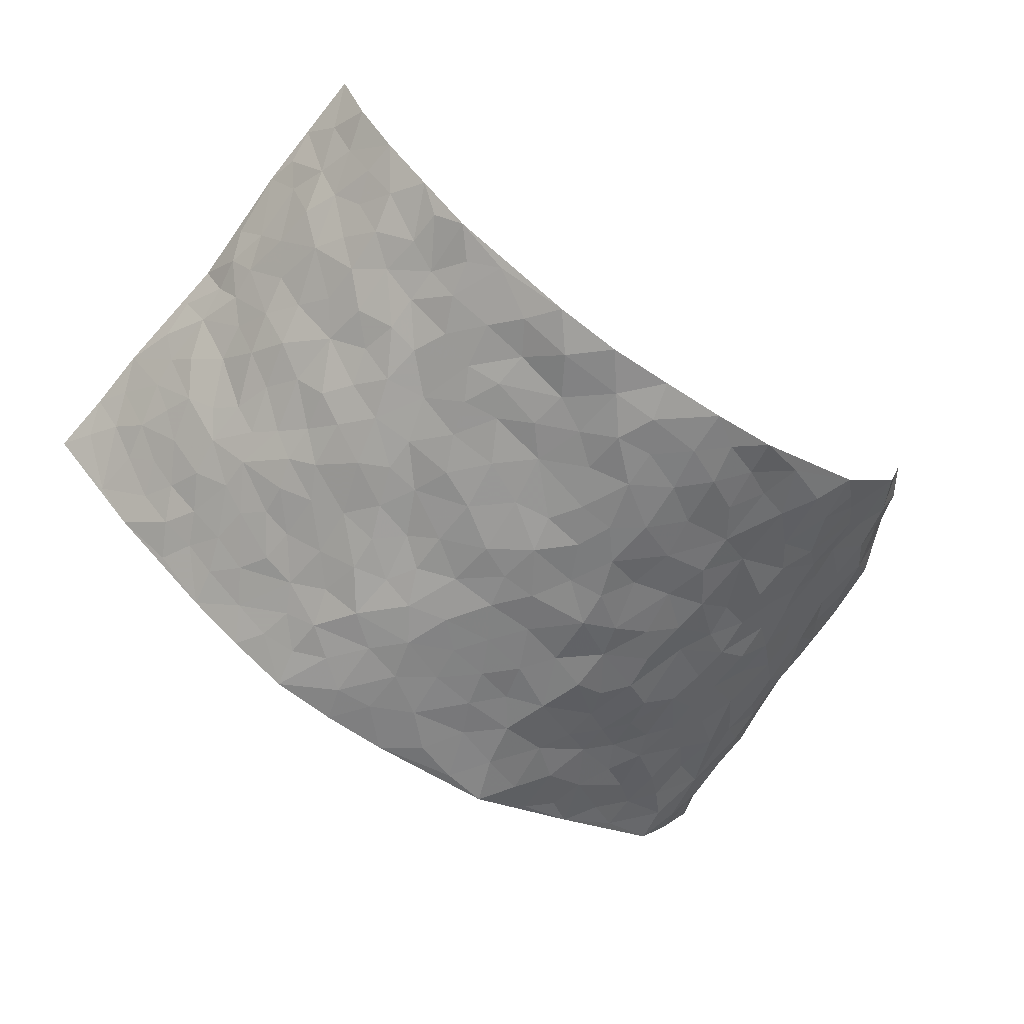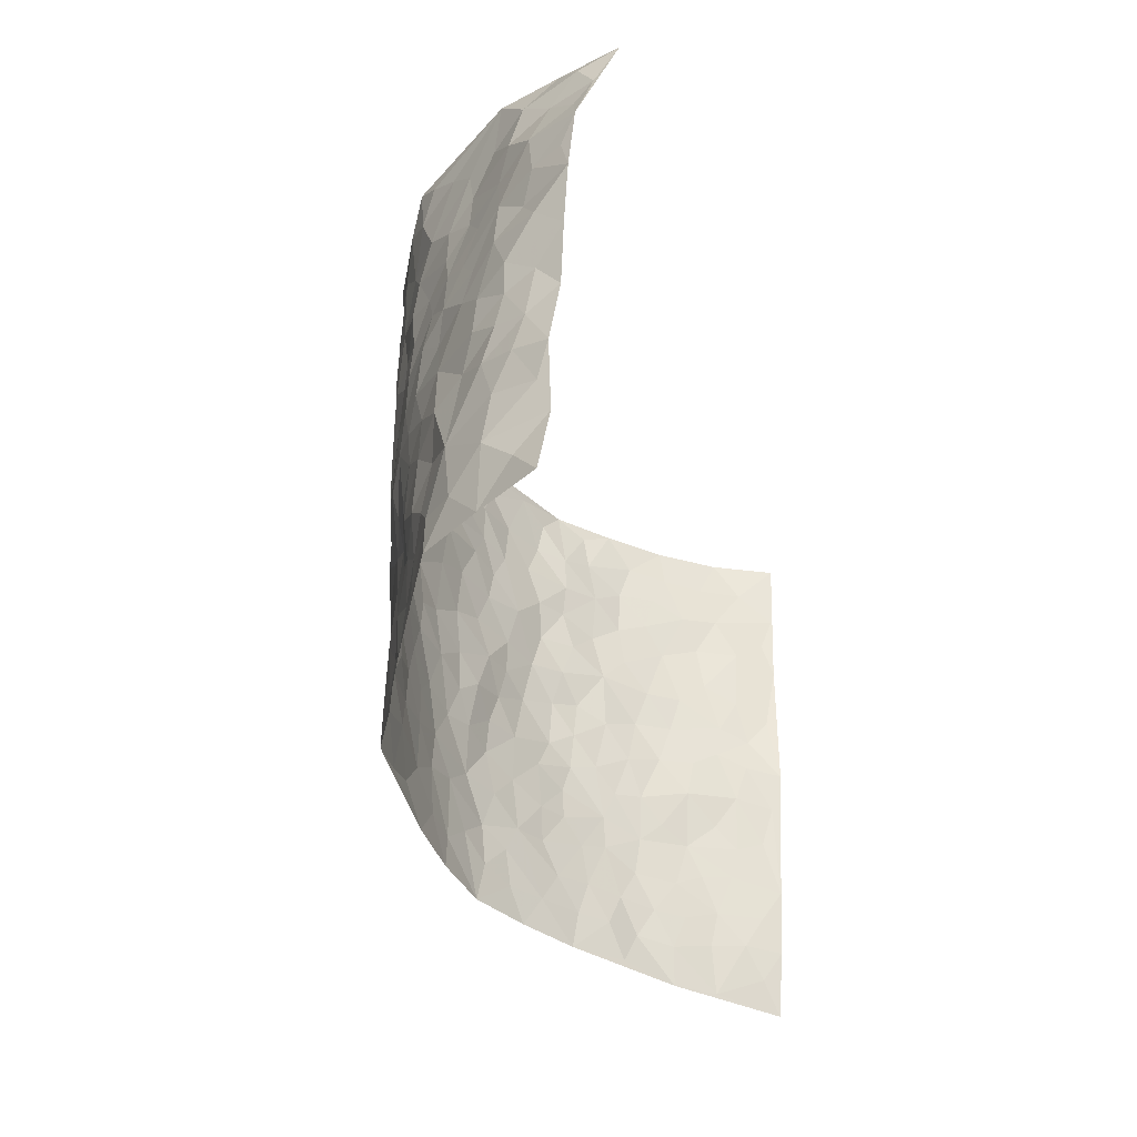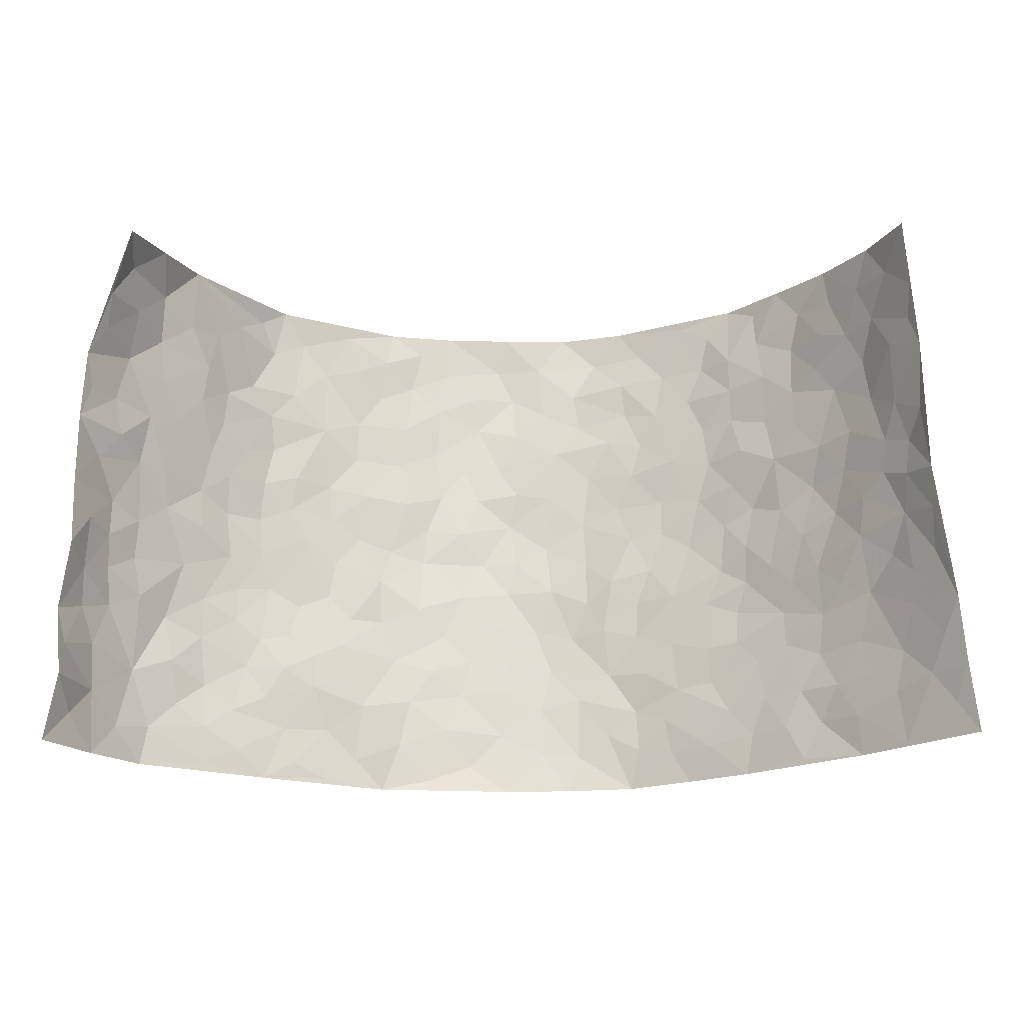
<metadata>
{"format":"obj","ext":"obj","renderer":"f3d","projection":"perspective","resolution":1024,"background":"white","views":[{"elev":-64.3,"azim":145.5,"up":"+Z"},{"elev":-37.8,"azim":-74.7,"up":"+Y"},{"elev":-20.0,"azim":0.5,"up":"+Y"}]}
</metadata>
<code>
v -0.8282 0.001943 0.2827
v -0.7103 0.973 0.3802
v 0.8553 0.01309 0.284
v 0.7683 1.005 0.3388
v -0.712 0.3921 0.1464
v -0.7995 0.4942 0.3118
v -0.7513 0.3568 0.1935
v 0.001146 -0.001571 -0.1525
v -0.8157 0.2468 0.2941
v -0.7834 0.3358 0.2495
v -0.6908 0.004007 0.07828
v -0.8045 0.1229 0.2954
v -0.6605 0.2939 0.07437
v -0.7619 0.00166 0.1789
v -0.7485 0.2882 0.1737
v -0.4694 0.001616 -0.03244
v -0.8035 0.1855 0.2746
v -0.2883 0.1646 -0.1125
v -0.7003 0.3209 0.1296
v -0.7675 0.1202 0.1837
v -0.7941 0.06329 0.2385
v -0.731 0.06503 0.1267
v -0.6324 0.1285 0.05093
v -0.6791 0.07687 0.07598
v -0.7692 0.2067 0.1979
v -0.7863 0.2685 0.2315
v -0.7094 0.1785 0.1106
v -0.6429 0.2108 0.06879
v -0.749 0.4871 0.2058
v -0.7974 0.3702 0.3069
v -0.6199 0.9944 0.1529
v -0.5124 0.2225 -0.01939
v 0.2606 0.1557 -0.1305
v -0.7896 0.7427 0.3266
v -0.3608 0.3906 -0.1015
v -0.6716 0.7505 0.1687
v -0.6792 0.8282 0.1861
v -0.5496 0.442 0.00222
v -0.5557 0.6046 0.02522
v -0.4652 0.996 -0.03868
v -0.7826 0.6815 0.3019
v -0.6059 0.5621 0.0613
v -0.3774 0.7514 -0.08787
v -0.4875 0.2797 -0.03189
v -0.4392 0.2255 -0.04443
v -0.4728 0.162 -0.03028
v -0.4294 0.6348 -0.06029
v -0.3602 0.5576 -0.1037
v 0.1651 0.4715 -0.1515
v -0.3253 0.2196 -0.09816
v -0.2082 0.6079 -0.1467
v -0.3677 0.6272 -0.1001
v -0.2995 0.0559 -0.1152
v -0.5698 0.7083 0.04996
v -0.3815 0.1936 -0.07306
v -0.7354 0.614 0.2293
v -0.03655 0.3443 -0.167
v 0.05892 0.3362 -0.1699
v 0.2935 0.45 -0.1157
v -0.09508 0.5482 -0.1663
v -0.1658 0.5525 -0.163
v 0.0909 0.6275 -0.167
v -0.5941 0.346 0.03093
v -0.6639 0.5722 0.1272
v -0.7572 0.8002 0.3147
v -0.5318 0.1295 -0.003311
v -0.3578 0.01134 -0.08516
v -0.7066 0.4658 0.1503
v -0.585 0.1729 0.01922
v -0.5812 0.0193 0.02387
v -0.2461 0.0002787 -0.1375
v -0.5809 0.08927 0.02531
v -0.519 0.05317 -0.005423
v -0.4152 0.03716 -0.05667
v -0.4341 0.1036 -0.0512
v -0.7482 0.6819 0.246
v -0.7473 0.8587 0.3457
v -0.6624 0.5082 0.1112
v -0.000335 0.9946 -0.1761
v -0.6927 0.6737 0.1759
v -0.5343 0.3146 -0.007512
v -0.4908 0.4608 -0.03585
v 0.006328 0.5679 -0.1802
v -0.04942 0.4794 -0.1745
v 0.004265 0.4161 -0.1723
v -0.1228 0.1249 -0.1485
v -0.5278 0.6689 0.008835
v -0.7703 0.5589 0.2566
v -0.6425 0.6891 0.126
v -0.4326 0.2962 -0.05833
v -0.5948 0.2675 0.02856
v -0.4777 0.6879 -0.03816
v -0.1734 0.4813 -0.1615
v -0.259 0.4328 -0.1324
v -0.5887 0.6476 0.05941
v -0.009355 0.1139 -0.1606
v -0.4031 0.508 -0.0789
v -0.3341 0.2868 -0.09703
v -0.2392 0.5005 -0.1443
v -0.1791 0.3786 -0.1482
v -0.7977 0.6192 0.3177
v -0.6309 0.6214 0.09948
v -0.7085 0.5786 0.1746
v -0.3547 0.1096 -0.09126
v -0.4984 0.5326 -0.03069
v -0.6308 0.4057 0.06624
v -0.1293 0.321 -0.1572
v -0.1478 0.2463 -0.1479
v -0.4917 0.6108 -0.02754
v 0.1067 0.7257 -0.1629
v -0.00138 0.2114 -0.1626
v -0.07177 0.2695 -0.1617
v 0.006278 0.2848 -0.166
v -0.4187 0.3618 -0.07679
v -0.1946 0.1811 -0.1413
v -0.6011 0.4876 0.05485
v -0.5304 0.3808 -0.01348
v -0.4748 0.3907 -0.04781
v -0.3041 0.5214 -0.1234
v -0.257 0.3469 -0.1362
v -0.3498 0.4645 -0.1074
v -0.225 0.267 -0.1417
v -0.0894 0.4081 -0.1634
v -0.5588 0.5309 0.01284
v -0.09056 0.195 -0.1573
v -0.2131 0.0911 -0.1386
v -0.3853 0.2573 -0.07408
v -0.7756 0.4344 0.2621
v -0.7505 0.4193 0.2065
v 0.09291 0.4201 -0.1622
v 0.2095 0.2355 -0.147
v 0.08299 0.5138 -0.1722
v 0.01988 0.4848 -0.1748
v 0.1657 0.3903 -0.1488
v 0.6908 0.5034 0.169
v 0.2168 0.4319 -0.131
v 0.2644 0.312 -0.1284
v 0.16 0.5641 -0.1588
v 0.1216 0.9947 -0.1803
v -0.2885 0.6171 -0.1246
v 0.4097 0.8807 -0.07667
v 0.4679 1 -0.04932
v -0.2127 0.7785 -0.1517
v -0.05893 0.8606 -0.1804
v -0.3165 0.3461 -0.1129
v -0.4415 0.5643 -0.0584
v -0.07289 0.04935 -0.1555
v -0.1582 0.01942 -0.1466
v 0.1255 -0.001124 -0.1497
v 0.01291 0.8564 -0.1876
v -0.01764 0.6963 -0.1773
v 0.4076 0.1974 -0.0607
v 0.3334 0.2895 -0.09709
v 0.5494 0.5295 0.02576
v 0.4992 0.549 -0.01921
v 0.4371 0.1364 -0.03954
v 0.4959 0.2294 -0.009562
v 0.4025 0.3622 -0.06913
v 0.02123 0.6374 -0.1731
v -0.05967 0.624 -0.1743
v -0.1478 0.7271 -0.1709
v -0.08742 0.69 -0.1776
v -0.06126 0.7876 -0.1833
v -0.137 0.6294 -0.1697
v 0.01936 0.7714 -0.1759
v 0.2415 0.9961 -0.1518
v -0.01955 0.9232 -0.1861
v -0.267 0.8437 -0.1394
v -0.2003 0.8774 -0.1614
v -0.311 0.7789 -0.1221
v -0.2446 0.9954 -0.1489
v -0.2267 0.6938 -0.1481
v -0.3141 0.6978 -0.1229
v -0.141 0.8267 -0.1706
v -0.1221 0.9961 -0.1727
v 0.2148 0.7442 -0.1441
v 0.1727 0.6644 -0.1555
v 0.3197 0.5941 -0.1081
v 0.2573 0.521 -0.1247
v 0.2617 0.6638 -0.13
v 0.4079 0.7451 -0.07094
v 0.3441 0.683 -0.09536
v 0.281 0.7316 -0.1273
v 0.06745 0.9251 -0.1808
v 0.07716 0.8197 -0.1723
v 0.1432 0.8552 -0.1636
v 0.2449 0.872 -0.1375
v 0.314 0.7924 -0.1156
v 0.2304 0.5928 -0.1407
v -0.711 0.8587 0.2639
v -0.5969 0.8127 0.1007
v -0.7298 0.771 0.2348
v -0.6663 0.9838 0.2666
v -0.7174 0.9273 0.3111
v -0.6727 0.9163 0.2072
v -0.6259 0.881 0.1446
v -0.5438 0.9265 0.04696
v -0.5824 0.8826 0.08874
v -0.6056 0.7428 0.09939
v -0.5209 0.8126 0.004361
v -0.5629 0.7785 0.04979
v -0.4832 0.8989 -0.02711
v -0.3796 0.876 -0.08946
v -0.5071 0.9583 -0.000934
v -0.4417 0.8142 -0.05026
v -0.4268 0.9345 -0.06673
v -0.3373 0.9704 -0.1062
v -0.4836 0.7592 -0.02711
v -0.3129 0.8986 -0.1154
v -0.2557 0.9279 -0.1389
v 0.1543 0.7819 -0.1607
v 0.2509 0.8027 -0.139
v 0.1877 0.9297 -0.1672
v 0.3802 0.8123 -0.0873
v 0.3297 0.88 -0.114
v 0.3685 0.9826 -0.09576
v 0.284 0.936 -0.1342
v 0.4241 0.9491 -0.0694
v 0.3742 0.4935 -0.09267
v 0.3205 0.5278 -0.1098
v 0.4613 0.6063 -0.03822
v 0.4182 0.6659 -0.06988
v 0.3952 0.589 -0.08115
v 0.3439 0.1905 -0.08898
v 0.4629 0.3356 -0.03848
v 0.4441 0.5244 -0.05421
v 0.3397 0.3872 -0.09702
v -0.1254 0.9116 -0.175
v -0.1834 0.9554 -0.1619
v 0.3149 0.1329 -0.1021
v 0.5677 0.01882 0.05042
v 0.1996 0.331 -0.141
v 0.2684 0.3836 -0.1245
v 0.5474 0.2504 0.02279
v 0.6454 1.004 0.1243
v 0.8279 0.2617 0.3058
v 0.4634 0.8145 -0.03196
v 0.6454 0.4924 0.1099
v 0.4644 0.7494 -0.03837
v 0.7928 0.5075 0.3258
v 0.6156 0.2985 0.07399
v 0.4831 0.4699 -0.0216
v 0.6963 0.3181 0.1486
v 0.5252 0.418 0.01055
v 0.4666 0.004073 -0.01959
v 0.09162 0.2485 -0.1667
v 0.4795 0.07919 -0.01226
v 0.1354 0.3159 -0.1606
v 0.4017 0.2674 -0.06186
v 0.7607 0.2739 0.2224
v 0.5868 0.4657 0.06098
v 0.5384 0.08539 0.03069
v 0.4345 0.4275 -0.0571
v 0.5632 0.375 0.03798
v 0.2822 0.2316 -0.1161
v 0.4575 0.2728 -0.03403
v 0.2645 0.07693 -0.1247
v 0.3606 0.002736 -0.08145
v 0.2483 -0.0004588 -0.1327
v 0.203 0.1121 -0.1436
v 0.07004 0.1658 -0.1632
v 0.147 0.1868 -0.1552
v 0.5688 0.1516 0.0454
v 0.6825 0.4292 0.1574
v 0.6757 0.2275 0.1293
v 0.6025 0.08535 0.06742
v 0.6092 0.389 0.07937
v 0.6479 0.3444 0.1104
v 0.7637 0.3347 0.2344
v 0.6631 0.5728 0.1298
v 0.6319 0.151 0.09504
v 0.6858 0.157 0.1429
v 0.7336 0.3753 0.1986
v 0.7971 0.3595 0.2808
v 0.7543 0.4462 0.2406
v 0.5465 0.3159 0.01983
v 0.7296 0.114 0.1819
v 0.3277 0.06344 -0.09641
v 0.397 0.07009 -0.0577
v 0.07304 0.07385 -0.1584
v 0.146 0.06862 -0.1551
v 0.7881 0.7565 0.3268
v 0.6626 0.08542 0.1234
v 0.6064 0.2201 0.06538
v 0.7949 0.4334 0.3039
v 0.7578 0.5162 0.2632
v 0.719 0.2583 0.1714
v 0.5036 0.1509 -0.0001054
v 0.6688 0.008017 0.1211
v 0.4809 0.3957 -0.02791
v 0.8195 0.07444 0.2629
v 0.8389 0.1368 0.2973
v 0.7438 0.1889 0.1937
v 0.7844 0.1341 0.2379
v 0.7408 0.01754 0.185
v 0.8054 0.1985 0.2709
v 0.6092 0.5605 0.07123
v 0.6222 0.638 0.09422
v 0.5417 0.6395 0.0238
v 0.7132 0.6984 0.1937
v 0.5808 0.7765 0.04721
v 0.7834 0.6321 0.306
v 0.675 0.6475 0.1491
v 0.7307 0.6022 0.2188
v 0.655 0.7496 0.1198
v 0.7254 0.5377 0.2116
v 0.7668 0.5812 0.2683
v 0.7476 0.6668 0.2511
v 0.5845 0.6972 0.05724
v 0.5293 0.7275 0.005205
v 0.4799 0.6774 -0.02162
v 0.719 0.8589 0.2218
v 0.6315 0.8762 0.1093
v 0.704 0.7834 0.1819
v 0.744 0.7844 0.259
v 0.6768 0.8498 0.162
v 0.777 0.8806 0.3301
v 0.6231 0.8074 0.09398
v 0.773 0.818 0.3075
v 0.652 0.9367 0.1311
v 0.7168 1.005 0.2253
v 0.5598 1.004 0.0344
v 0.6973 0.9321 0.1966
v 0.7422 0.9348 0.2706
v 0.5982 0.9397 0.06924
v 0.5183 0.9056 0.001339
v 0.4624 0.884 -0.03289
v 0.5153 0.9734 -0.007866
v 0.5283 0.8257 0.01278
v 0.5827 0.8657 0.04997
f 29 6 128
f 12 21 20
f 26 10 9
f 55 45 46
f 27 19 15
f 26 9 17
f 101 6 88
f 12 1 21
f 7 15 19
f 125 86 96
f 84 123 85
f 129 29 128
f 25 27 15
f 12 20 17
f 73 75 66
f 22 14 11
f 26 17 25
f 9 12 17
f 25 15 26
f 5 129 7
f 52 146 48
f 55 18 50
f 7 19 5
f 20 27 25
f 124 82 105
f 41 76 34
f 20 14 22
f 14 20 21
f 14 21 1
f 24 22 11
f 24 27 22
f 72 66 69
f 69 32 91
f 70 24 11
f 24 23 27
f 17 20 25
f 27 20 22
f 10 15 7
f 10 26 15
f 23 28 27
f 27 13 19
f 28 23 69
f 13 27 28
f 119 121 94
f 10 7 129
f 6 30 128
f 9 10 30
f 36 192 80
f 80 102 89
f 118 81 44
f 64 103 78
f 115 126 86
f 45 32 46
f 91 63 13
f 129 68 29
f 95 87 54
f 95 54 199
f 202 40 204
f 82 97 105
f 29 88 6
f 18 55 104
f 148 126 71
f 38 82 124
f 50 18 122
f 117 82 38
f 5 19 106
f 82 117 118
f 80 64 102
f 127 45 55
f 194 77 190
f 98 35 114
f 39 124 105
f 127 50 98
f 106 19 13
f 66 75 46
f 39 95 42
f 63 117 38
f 95 89 102
f 101 56 76
f 51 140 99
f 18 53 126
f 62 83 132
f 45 127 90
f 112 113 57
f 103 29 68
f 130 85 58
f 109 39 105
f 35 94 121
f 113 246 58
f 151 165 163
f 120 100 94
f 114 127 98
f 192 190 65
f 95 39 87
f 36 191 37
f 67 104 74
f 56 101 88
f 13 63 106
f 192 34 76
f 268 241 243
f 108 115 125
f 93 84 60
f 133 84 85
f 156 288 157
f 101 76 41
f 80 103 64
f 105 97 146
f 99 61 51
f 92 109 47
f 125 96 111
f 158 227 153
f 75 104 55
f 69 66 32
f 81 91 32
f 106 78 68
f 42 64 78
f 77 34 65
f 24 70 72
f 75 73 16
f 16 71 67
f 2 34 77
f 13 28 91
f 103 56 88
f 56 80 76
f 72 69 23
f 11 16 70
f 16 73 70
f 16 67 74
f 115 18 126
f 24 72 23
f 73 72 70
f 16 74 75
f 72 73 66
f 32 45 44
f 84 83 60
f 66 46 32
f 78 106 116
f 117 63 81
f 67 53 104
f 103 68 78
f 69 91 28
f 36 80 89
f 106 38 116
f 106 68 5
f 81 118 117
f 62 132 138
f 32 44 81
f 53 67 71
f 57 58 85
f 123 100 107
f 93 60 61
f 33 230 224
f 8 96 147
f 132 133 130
f 140 48 119
f 93 100 123
f 122 98 50
f 164 60 160
f 53 71 126
f 125 112 108
f 193 194 195
f 75 55 46
f 63 91 81
f 56 103 80
f 196 198 31
f 18 104 53
f 121 48 97
f 38 106 63
f 118 97 82
f 97 35 121
f 51 172 140
f 130 134 49
f 87 39 109
f 288 252 263
f 97 114 35
f 47 43 92
f 57 113 58
f 248 130 58
f 34 101 41
f 114 90 127
f 116 124 42
f 145 94 35
f 118 114 97
f 167 79 175
f 98 145 35
f 85 123 57
f 43 47 52
f 199 36 89
f 42 78 116
f 159 83 62
f 88 29 103
f 74 104 75
f 118 44 90
f 173 140 172
f 42 95 102
f 190 192 37
f 65 190 77
f 89 95 199
f 125 111 112
f 92 87 109
f 18 115 122
f 177 180 176
f 112 57 107
f 109 105 146
f 93 94 100
f 285 286 275
f 96 86 147
f 137 232 131
f 57 123 107
f 87 92 208
f 49 134 136
f 132 130 49
f 161 164 162
f 50 127 55
f 122 108 107
f 122 107 100
f 48 140 52
f 118 90 114
f 99 119 94
f 123 84 93
f 36 37 192
f 48 121 119
f 120 122 100
f 39 42 124
f 38 124 116
f 248 58 246
f 44 45 90
f 98 122 120
f 146 52 47
f 94 93 99
f 168 209 170
f 212 183 188
f 202 197 200
f 42 102 64
f 107 108 112
f 99 93 61
f 8 280 96
f 112 111 113
f 125 115 86
f 115 108 122
f 128 30 10
f 5 68 129
f 10 129 128
f 132 49 138
f 83 84 133
f 130 133 85
f 83 133 132
f 248 134 130
f 156 152 224
f 151 110 165
f 212 186 211
f 153 224 249
f 254 251 244
f 246 261 262
f 225 158 249
f 49 136 179
f 185 184 150
f 214 188 181
f 181 188 182
f 161 163 174
f 143 170 172
f 110 211 185
f 184 79 167
f 174 228 169
f 62 110 159
f 163 150 144
f 210 169 229
f 170 143 168
f 176 211 110
f 98 120 145
f 94 145 120
f 48 146 97
f 109 146 47
f 148 86 126
f 147 86 148
f 71 8 148
f 8 147 148
f 244 276 254
f 232 136 134
f 174 143 161
f 60 83 160
f 163 162 151
f 159 160 83
f 261 281 262
f 259 281 149
f 219 220 59
f 246 113 111
f 33 255 131
f 157 256 152
f 137 255 153
f 230 278 279
f 262 260 33
f 154 155 242
f 131 255 137
f 248 131 232
f 281 280 149
f 259 258 278
f 220 179 59
f 159 151 160
f 162 160 151
f 164 61 60
f 228 174 144
f 144 174 163
f 159 110 151
f 161 172 164
f 186 184 185
f 161 162 163
f 61 164 51
f 160 162 164
f 187 217 213
f 150 163 165
f 205 202 200
f 79 184 139
f 170 43 173
f 174 169 143
f 161 143 172
f 167 144 150
f 176 180 183
f 172 170 173
f 223 226 221
f 185 150 165
f 99 140 119
f 207 206 203
f 172 51 164
f 43 52 173
f 173 52 140
f 167 175 228
f 228 229 169
f 210 168 169
f 177 110 62
f 189 138 179
f 62 138 177
f 136 232 233
f 181 182 222
f 150 184 167
f 178 180 189
f 49 179 138
f 177 138 189
f 180 178 182
f 178 179 220
f 307 308 304
f 222 223 221
f 215 187 188
f 176 183 212
f 187 213 186
f 214 215 188
f 185 211 186
f 237 181 239
f 182 188 183
f 110 185 165
f 216 215 141
f 211 176 212
f 182 183 180
f 176 110 177
f 213 184 186
f 178 189 179
f 177 189 180
f 195 190 37
f 197 198 200
f 195 194 190
f 34 192 65
f 80 192 76
f 37 196 195
f 194 2 77
f 193 2 194
f 196 37 191
f 31 193 195
f 198 196 191
f 31 195 196
f 199 201 191
f 197 204 31
f 198 191 201
f 31 198 197
f 201 199 54
f 36 199 191
f 54 208 201
f 208 43 205
f 208 54 87
f 198 201 200
f 206 205 203
f 43 170 203
f 210 207 209
f 40 202 206
f 31 204 40
f 197 202 204
f 208 205 200
f 43 203 205
f 205 206 202
f 203 209 207
f 171 40 207
f 40 206 207
f 208 200 201
f 43 208 92
f 170 209 203
f 168 143 169
f 207 210 171
f 168 210 209
f 188 187 212
f 212 187 186
f 166 139 213
f 184 213 139
f 237 214 181
f 215 214 141
f 216 141 218
f 213 217 166
f 142 166 216
f 217 216 166
f 187 215 217
f 216 217 215
f 237 141 214
f 142 216 218
f 223 222 182
f 179 136 59
f 223 220 219
f 267 238 251
f 237 327 141
f 223 182 178
f 158 290 253
f 220 223 178
f 59 233 227
f 233 59 136
f 248 246 131
f 153 249 158
f 251 254 267
f 223 219 226
f 111 261 246
f 297 251 238
f 276 256 157
f 167 228 144
f 229 228 175
f 175 171 229
f 229 171 210
f 260 257 33
f 265 271 272
f 266 289 283
f 269 243 250
f 249 224 152
f 266 283 271
f 227 233 137
f 253 227 158
f 325 313 320
f 135 264 275
f 310 329 239
f 270 298 297
f 249 256 225
f 275 273 269
f 311 222 221
f 155 154 299
f 234 276 157
f 310 311 299
f 222 239 181
f 221 226 155
f 266 263 252
f 242 290 244
f 264 273 275
f 273 264 243
f 242 244 154
f 276 290 225
f 288 234 157
f 240 282 302
f 275 286 306
f 225 290 158
f 234 263 284
f 241 254 276
f 233 232 137
f 137 153 227
f 264 135 238
f 244 251 154
f 260 259 257
f 227 253 219
f 33 224 255
f 154 297 299
f 240 302 307
f 297 154 251
f 264 268 243
f 253 226 219
f 271 284 263
f 277 294 293
f 290 242 253
f 241 234 284
f 59 227 219
f 242 155 226
f 252 245 231
f 157 152 156
f 257 230 33
f 152 256 249
f 278 230 257
f 262 33 131
f 224 153 255
f 259 278 257
f 134 248 232
f 230 279 224
f 96 261 111
f 261 96 280
f 280 281 261
f 246 262 131
f 252 247 245
f 268 267 241
f 283 277 272
f 288 247 252
f 275 274 285
f 295 291 294
f 267 268 264
f 263 234 288
f 309 310 299
f 290 276 244
f 283 272 271
f 267 254 241
f 265 243 241
f 236 240 285
f 297 238 270
f 303 305 298
f 241 276 234
f 221 155 299
f 272 277 293
f 250 243 287
f 286 285 240
f 284 271 265
f 271 263 266
f 295 3 291
f 225 256 276
f 241 284 265
f 289 266 231
f 3 292 291
f 321 235 323
f 293 294 296
f 279 278 258
f 245 279 258
f 279 156 224
f 260 281 259
f 280 8 149
f 262 281 260
f 231 266 252
f 267 264 238
f 306 304 270
f 283 289 295
f 243 269 273
f 236 269 250
f 294 292 296
f 274 236 285
f 269 274 275
f 250 287 293
f 245 289 231
f 236 274 269
f 156 279 247
f 242 226 253
f 247 279 245
f 243 265 287
f 288 156 247
f 265 272 293
f 296 292 236
f 293 287 265
f 295 294 277
f 277 283 295
f 236 250 296
f 289 3 295
f 292 294 291
f 293 296 250
f 300 304 308
f 325 320 235
f 329 330 326
f 270 304 303
f 270 303 298
f 309 305 301
f 135 306 270
f 299 297 298
f 298 309 299
f 238 135 270
f 300 314 305
f 303 300 305
f 304 306 307
f 300 303 304
f 282 319 315
f 322 325 235
f 275 306 135
f 307 306 286
f 240 307 286
f 308 307 302
f 302 282 308
f 308 282 315
f 305 309 298
f 310 309 301
f 310 301 329
f 310 239 311
f 222 311 239
f 299 311 221
f 319 312 315
f 312 323 316
f 301 305 318
f 305 314 316
f 300 308 315
f 316 314 312
f 312 314 315
f 315 314 300
f 323 312 324
f 316 313 318
f 282 4 317
f 330 313 325
f 4 321 324
f 235 320 323
f 282 317 319
f 312 319 317
f 326 325 322
f 316 320 313
f 316 318 305
f 142 218 327
f 327 218 141
f 316 323 320
f 324 312 317
f 4 324 317
f 321 323 324
f 318 313 330
f 328 326 322
f 326 327 329
f 329 327 237
f 326 328 327
f 322 142 328
f 327 328 142
f 329 237 239
f 301 318 330
f 326 330 325
f 330 329 301

</code>
